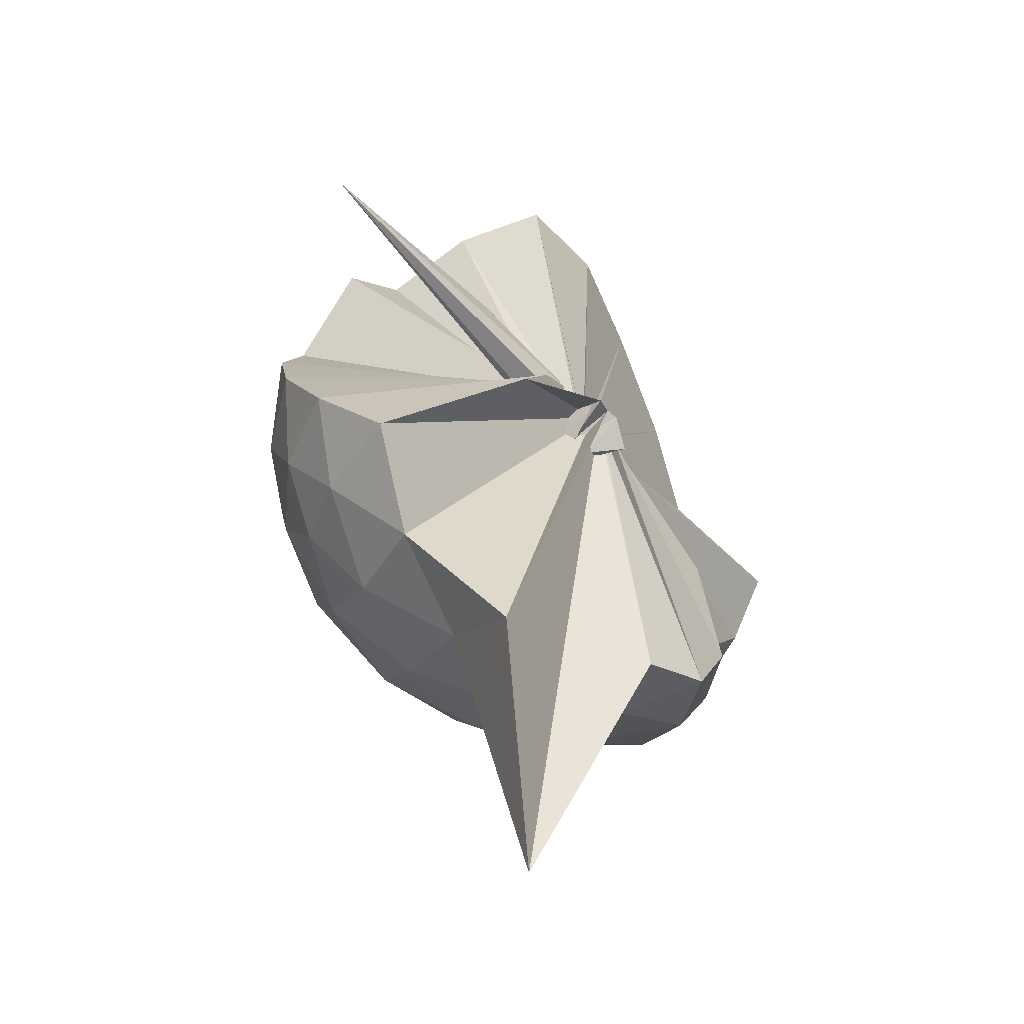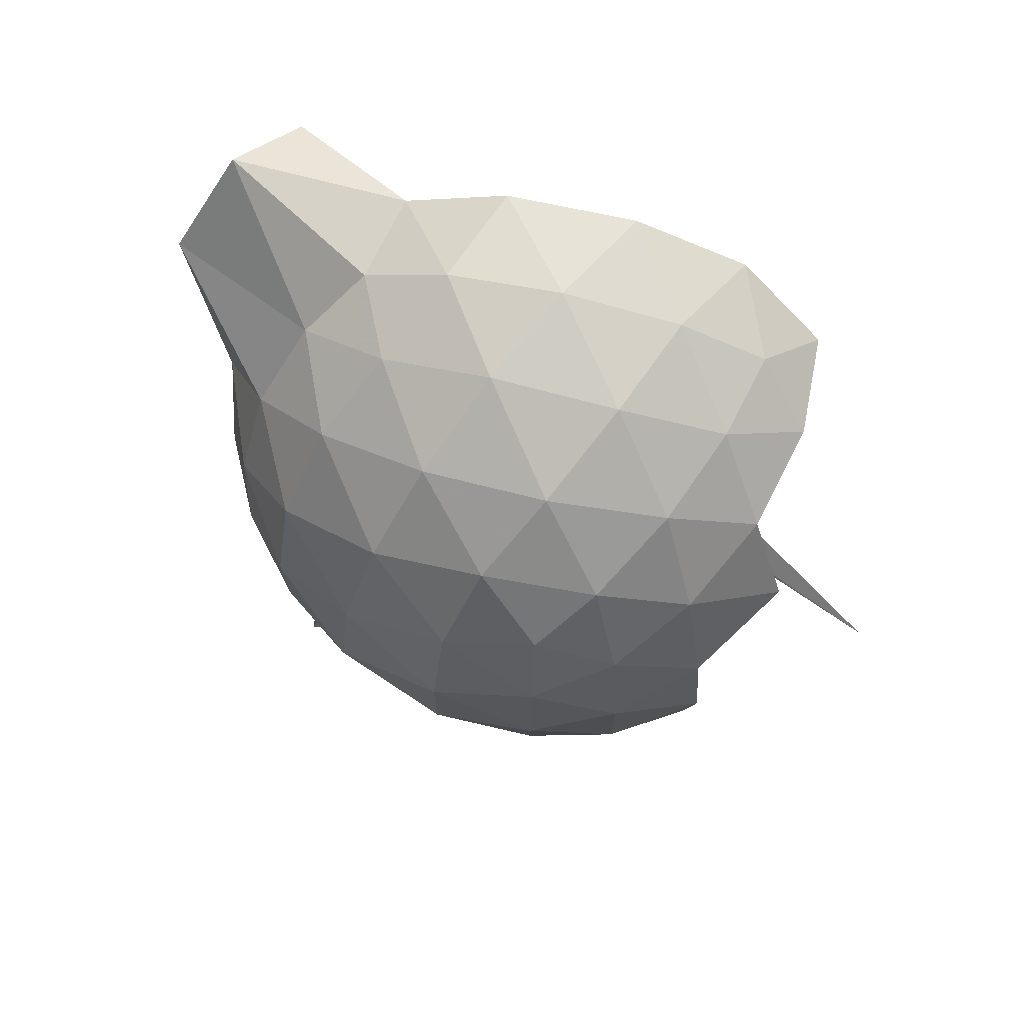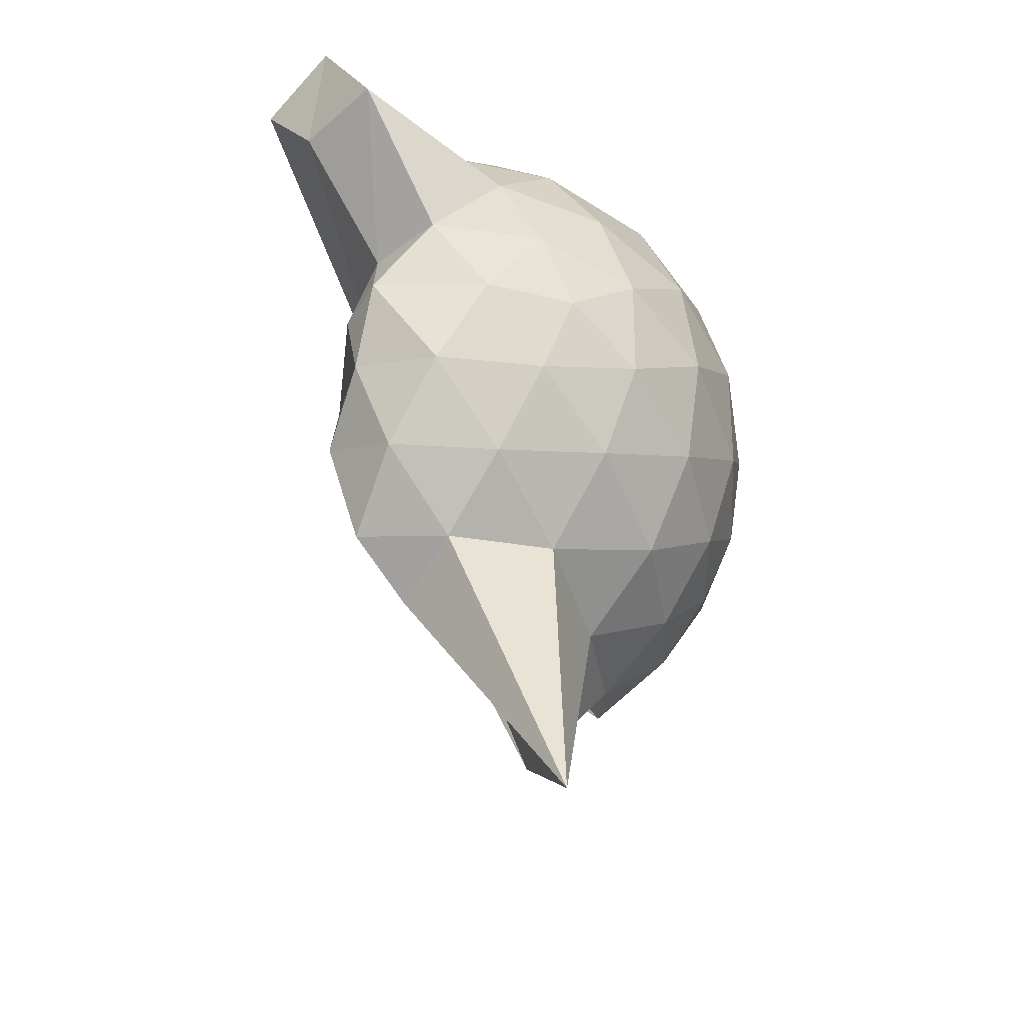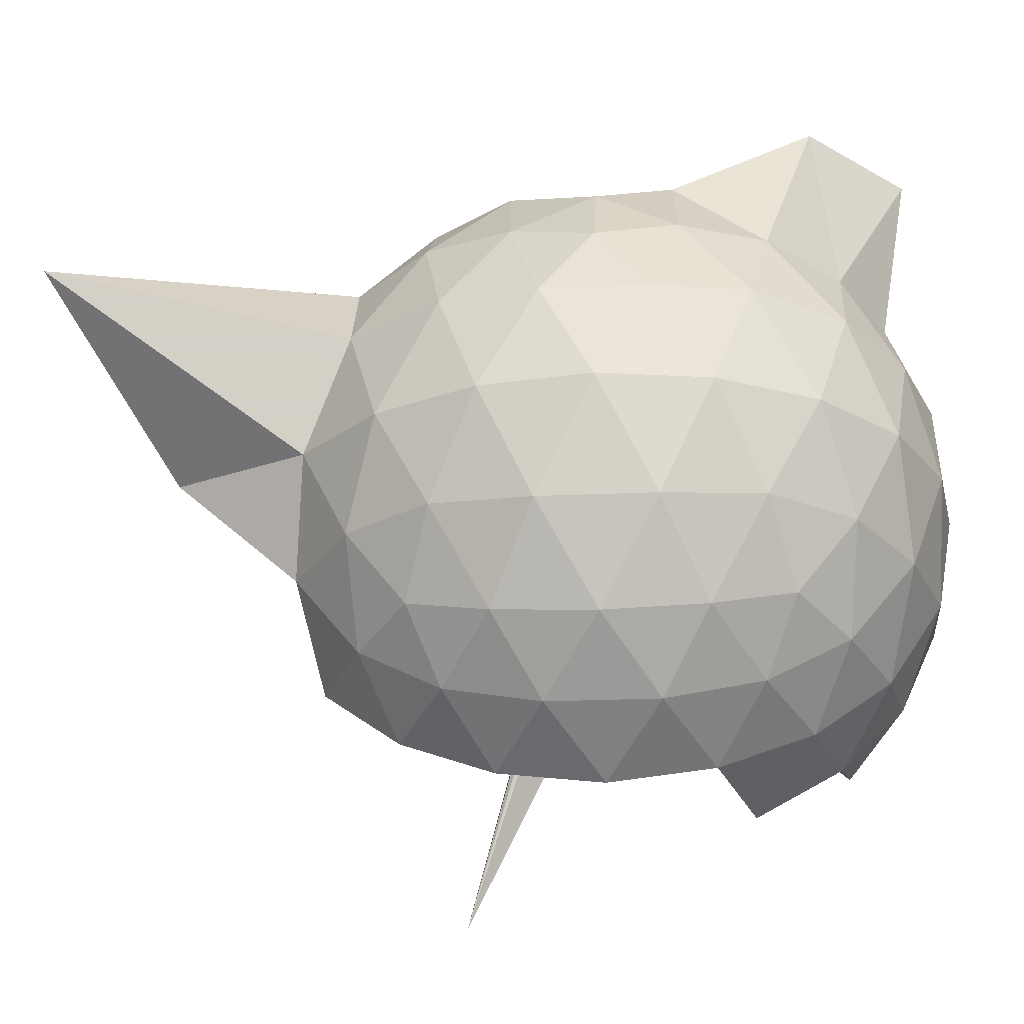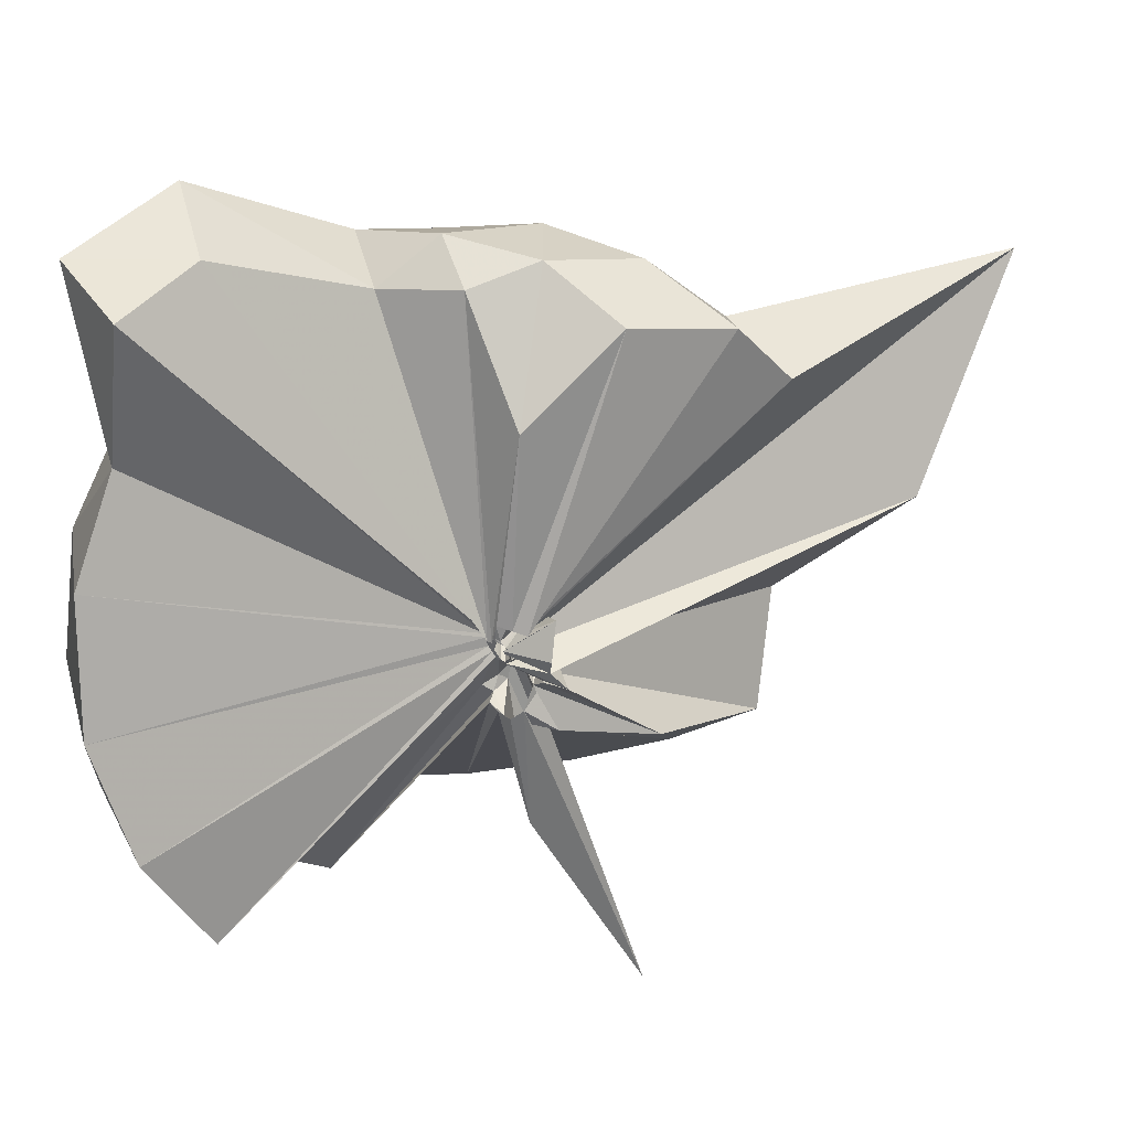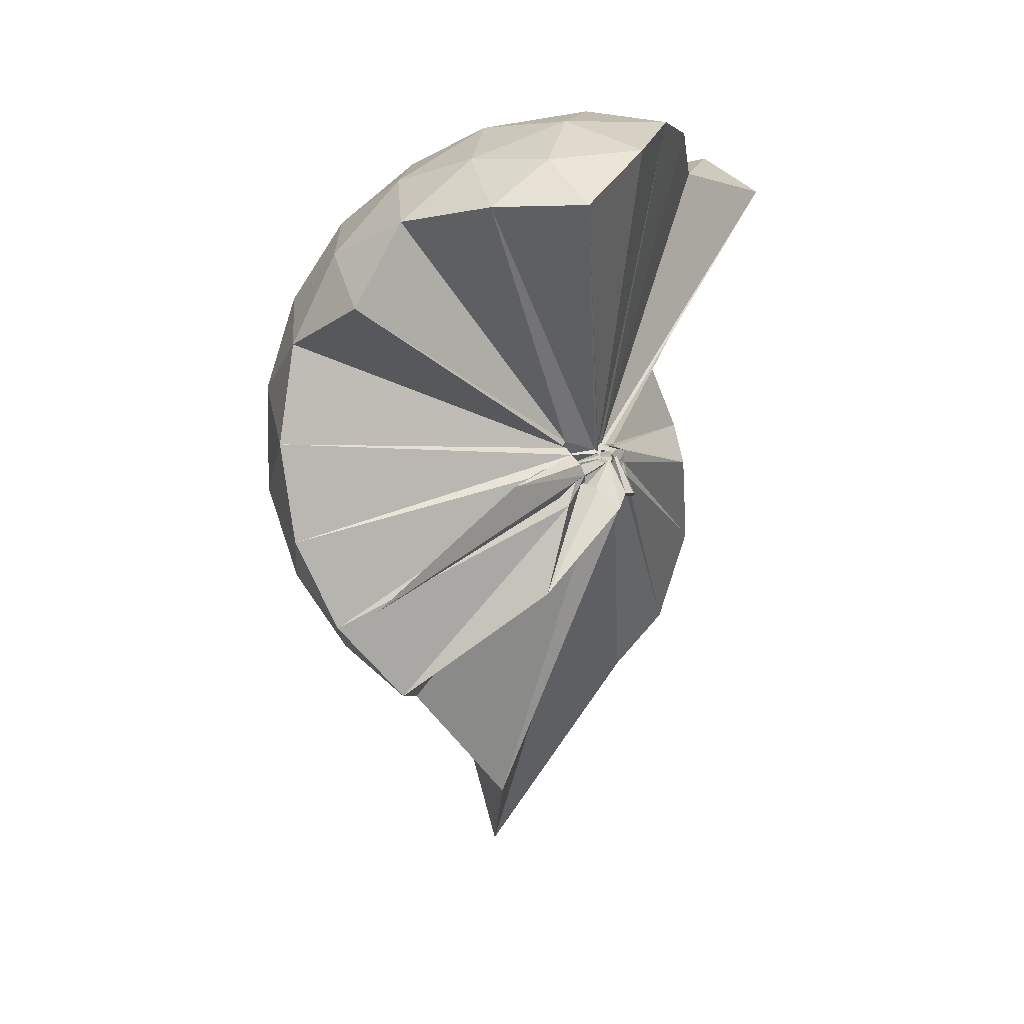
<metadata>
{"format":"obj","ext":"obj","renderer":"f3d","projection":"perspective","resolution":1024,"background":"white","views":[{"elev":-78.7,"azim":-130.6,"up":"+Y"},{"elev":72.9,"azim":130.8,"up":"+Y"},{"elev":-29.8,"azim":34.7,"up":"+Y"},{"elev":-25.3,"azim":93.8,"up":"+Z"},{"elev":40.0,"azim":-96.8,"up":"+Z"},{"elev":6.0,"azim":-138.9,"up":"+Y"}]}
</metadata>
<code>
v -0.06308 -0.299 0.9072
v -0.08495 -0.3231 0.6868
v 0.8888 -0.2617 1.375
v 0.821 -0.03497 1.434
v 0.6825 0.2107 1.456
v 0.4905 0.4202 1.432
v 0.2949 0.5554 1.373
v 0.05319 0.5599 1.434
v -0.01685 -0.2842 0.8996
v -0.0288 -0.2944 0.8982
v -0.03891 -0.3042 0.8954
v -0.04704 -0.3109 0.8961
v -0.05553 -0.3217 0.8948
v -0.06176 -0.3311 0.8919
v 0.045 -0.4045 0.9246
v 0.001472 -0.4398 0.924
v -0.08474 -0.4542 0.9818
v -0.08028 -0.3263 0.8924
v 0.2924 -1.079 1.373
v 0.4907 -0.9447 1.434
v 0.6825 -0.7352 1.458
v 0.8211 -0.489 1.431
v 0.9688 -0.1174 1.163
v 0.8742 0.1545 1.191
v 0.6877 0.4122 1.191
v 0.4562 0.5865 1.162
v 0.1834 0.6839 1.162
v -0.1039 0.671 1.196
v -0.02214 -0.2873 0.8904
v -0.03447 -0.2989 0.8886
v -0.04608 -0.3113 0.8873
v 0.001417 -0.3208 0.8862
v -0.004625 -0.3322 0.8837
v -0.06944 -0.3405 0.8809
v 0.06537 -0.4512 0.8967
v 0.005382 -0.4626 0.8939
v -0.1421 -0.4367 0.8975
v -0.07917 -0.3287 0.8827
v 0.8293 -1.77 1.351
v 0.6867 -0.9381 1.188
v 0.8726 -0.679 1.188
v 0.9681 -0.4074 1.162
v 0.9734 0.04411 0.8772
v 0.8339 0.3208 0.8771
v 0.6139 0.5397 0.8771
v 0.33 0.6804 0.8798
v 0.03535 0.7283 0.8796
v -0.274 0.681 0.8759
v -0.02849 -0.2934 0.8677
v -0.04162 -0.3065 0.8649
v 0.002251 -0.3183 0.8619
v -0.005652 -0.3303 0.8592
v -0.01007 -0.3403 0.8573
v -0.07377 -0.3453 0.8567
v -0.01087 -0.474 0.8379
v 0.004466 -0.4469 0.8362
v -0.1402 -0.4331 0.8623
v 0.3914 -1.451 0.8941
v 0.61 -1.07 0.8749
v 0.8316 -0.8483 0.8771
v 0.9728 -0.5702 0.876
v 1.022 -0.2631 0.8767
v 0.8738 0.1723 0.5923
v 0.7041 0.4073 0.591
v 0.4673 0.5715 0.5643
v 0.1725 0.6679 0.5647
v -0.1207 0.6753 0.5914
v -0.4073 0.5805 0.5906
v -0.03627 -0.3017 0.8552
v -0.04931 -0.3155 0.8523
v -0.003377 -0.3262 0.8505
v -0.009419 -0.3366 0.8483
v -0.07344 -0.3443 0.8462
v 0.08501 -0.4465 0.8028
v -0.1232 -0.4574 0.8104
v -0.1544 -0.4762 0.8178
v -0.08295 -0.3308 0.8534
v 0.463 -1.099 0.5636
v 0.7034 -0.9337 0.591
v 0.8736 -0.6994 0.5901
v 0.9573 -0.4231 0.5628
v 0.9577 -0.104 0.5632
v 0.7255 0.2421 0.3792
v 0.5371 0.3858 0.322
v 0.274 0.5051 0.2978
v 0.004083 0.5597 0.3208
v -0.2363 0.5524 0.3792
v -0.4297 0.4185 0.3238
v -0.04287 -0.3104 0.8445
v -0.05444 -0.3213 0.8428
v -0.06324 -0.3311 0.8426
v 0.03373 -0.3676 0.7816
v -0.001311 -0.4048 0.7804
v 0.02221 -0.4274 0.785
v -0.09142 -0.4219 0.7893
v -0.07676 -0.721 0.5688
v 0.2683 -1.036 0.3021
v 0.5345 -0.9143 0.3213
v 0.7234 -0.7699 0.3778
v 0.8033 -0.5458 0.321
v 0.8373 -0.2643 0.2978
v 0.8042 0.01806 0.3221
v 0.7345 -0.2577 1.589
v 0.6025 -0.0451 1.686
v 0.5155 0.358 1.908
v 0.2981 0.6362 1.854
v 0.05941 0.5142 1.828
v -0.02493 -0.2932 0.9049
v -0.03652 -0.3037 0.9019
v -0.04491 -0.3104 0.9025
v -0.05266 -0.3214 0.9004
v -0.002357 -0.3886 0.9302
v -0.05474 -0.3922 0.9304
v -0.08339 -0.3858 0.9368
v 0.2568 -0.9325 1.561
v 0.4391 -0.7311 1.655
v 0.6091 -0.503 1.664
v 0.4455 -0.2448 1.76
v 0.3792 -0.077 1.66
v 0.2501 0.3175 1.857
v -0.02074 -0.2934 0.9098
v -0.03304 -0.299 0.9076
v -0.03557 -0.3093 0.9538
v -0.04413 -0.3462 0.9546
v -0.06802 -0.3496 0.9442
v 0.196 -0.6542 1.625
v 0.3605 -0.4765 1.722
v 0.2996 -0.2847 1.693
v -0.05557 -0.2894 0.9069
v -0.02927 -0.2987 0.9071
v -0.06028 -0.3121 0.9583
v 0.0664 -0.3866 1.434
v 0.607 0.1574 0.1861
v 0.3664 0.2886 0.1225
v 0.09116 0.3775 0.1183
v -0.1908 0.4144 0.1857
v -0.03523 -0.3048 0.84
v -0.04846 -0.3161 0.8372
v 0.03081 -0.3547 0.7783
v 0.01782 -0.3802 0.7663
v -0.06156 -0.3998 0.7591
v -0.05579 -0.3988 0.7518
v -0.1029 -0.4583 0.6351
v 0.3648 -0.818 0.1227
v 0.6067 -0.685 0.1854
v 0.6598 -0.4178 0.1227
v 0.6605 -0.111 0.1228
v 0.4298 0.02679 0.01395
v 0.1318 0.1327 -0.02797
v -0.01178 -0.2759 0.7268
v 0.01582 -0.3205 0.7317
v 0.04082 -0.3574 0.7524
v -0.1604 -0.6762 -0.2417
v -0.1036 -0.3719 0.7109
v -0.1036 -0.3377 0.6869
v 0.428 -0.5564 0.01293
v 0.4473 -0.2645 -0.0263
v -0.04346 -0.292 0.6942
v -0.01341 -0.3055 0.7026
v 0.02359 -0.3453 0.7093
v -0.1357 -0.3799 0.3524
v -0.07142 -0.3106 0.6851
f 3 23 4
f 4 23 24
f 4 24 5
f 5 24 25
f 5 25 6
f 6 25 26
f 6 26 7
f 7 26 27
f 7 27 8
f 8 27 28
f 8 28 9
f 9 28 29
f 9 29 10
f 10 29 30
f 10 30 11
f 11 30 31
f 11 31 12
f 12 31 32
f 12 32 13
f 13 32 33
f 13 33 14
f 14 33 34
f 14 34 15
f 15 34 35
f 15 35 16
f 16 35 36
f 16 36 17
f 17 36 37
f 17 37 18
f 18 37 38
f 18 38 19
f 19 38 39
f 19 39 20
f 20 39 40
f 20 40 21
f 21 40 41
f 21 41 22
f 22 41 42
f 22 42 3
f 3 42 23
f 23 43 24
f 24 43 44
f 24 44 25
f 25 44 45
f 25 45 26
f 26 45 46
f 26 46 27
f 27 46 47
f 27 47 28
f 28 47 48
f 28 48 29
f 29 48 49
f 29 49 30
f 30 49 50
f 30 50 31
f 31 50 51
f 31 51 32
f 32 51 52
f 32 52 33
f 33 52 53
f 33 53 34
f 34 53 54
f 34 54 35
f 35 54 55
f 35 55 36
f 36 55 56
f 36 56 37
f 37 56 57
f 37 57 38
f 38 57 58
f 38 58 39
f 39 58 59
f 39 59 40
f 40 59 60
f 40 60 41
f 41 60 61
f 41 61 42
f 42 61 62
f 42 62 23
f 23 62 43
f 43 63 44
f 44 63 64
f 44 64 45
f 45 64 65
f 45 65 46
f 46 65 66
f 46 66 47
f 47 66 67
f 47 67 48
f 48 67 68
f 48 68 49
f 49 68 69
f 49 69 50
f 50 69 70
f 50 70 51
f 51 70 71
f 51 71 52
f 52 71 72
f 52 72 53
f 53 72 73
f 53 73 54
f 54 73 74
f 54 74 55
f 55 74 75
f 55 75 56
f 56 75 76
f 56 76 57
f 57 76 77
f 57 77 58
f 58 77 78
f 58 78 59
f 59 78 79
f 59 79 60
f 60 79 80
f 60 80 61
f 61 80 81
f 61 81 62
f 62 81 82
f 62 82 43
f 43 82 63
f 63 83 64
f 64 83 84
f 64 84 65
f 65 84 85
f 65 85 66
f 66 85 86
f 66 86 67
f 67 86 87
f 67 87 68
f 68 87 88
f 68 88 69
f 69 88 89
f 69 89 70
f 70 89 90
f 70 90 71
f 71 90 91
f 71 91 72
f 72 91 92
f 72 92 73
f 73 92 93
f 73 93 74
f 74 93 94
f 74 94 75
f 75 94 95
f 75 95 76
f 76 95 96
f 76 96 77
f 77 96 97
f 77 97 78
f 78 97 98
f 78 98 79
f 79 98 99
f 79 99 80
f 80 99 100
f 80 100 81
f 81 100 101
f 81 101 82
f 82 101 102
f 82 102 63
f 63 102 83
f 103 104 118
f 104 119 118
f 104 105 119
f 105 120 119
f 105 106 120
f 106 107 120
f 107 121 120
f 107 108 121
f 108 122 121
f 108 109 122
f 109 110 122
f 110 123 122
f 110 111 123
f 111 124 123
f 111 112 124
f 112 113 124
f 113 125 124
f 113 114 125
f 114 126 125
f 114 115 126
f 115 116 126
f 116 127 126
f 116 117 127
f 117 118 127
f 117 103 118
f 118 119 128
f 119 129 128
f 119 120 129
f 120 121 129
f 121 130 129
f 121 122 130
f 122 123 130
f 123 131 130
f 123 124 131
f 124 125 131
f 125 132 131
f 125 126 132
f 126 127 132
f 127 128 132
f 127 118 128
f 133 148 134
f 134 148 149
f 134 149 135
f 135 149 150
f 135 150 136
f 136 150 137
f 137 150 151
f 137 151 138
f 138 151 152
f 138 152 139
f 139 152 140
f 140 152 153
f 140 153 141
f 141 153 154
f 141 154 142
f 142 154 143
f 143 154 155
f 143 155 144
f 144 155 156
f 144 156 145
f 145 156 146
f 146 156 157
f 146 157 147
f 147 157 148
f 147 148 133
f 148 158 149
f 149 158 159
f 149 159 150
f 150 159 151
f 151 159 160
f 151 160 152
f 152 160 153
f 153 160 161
f 153 161 154
f 154 161 155
f 155 161 162
f 155 162 156
f 156 162 157
f 157 162 158
f 157 158 148
f 3 4 103
f 103 4 104
f 4 5 104
f 104 5 105
f 5 6 105
f 105 6 106
f 6 7 106
f 7 8 106
f 106 8 107
f 8 9 107
f 107 9 108
f 9 10 108
f 108 10 109
f 10 11 109
f 11 12 109
f 109 12 110
f 12 13 110
f 110 13 111
f 13 14 111
f 111 14 112
f 14 15 112
f 15 16 112
f 112 16 113
f 16 17 113
f 113 17 114
f 17 18 114
f 114 18 115
f 18 19 115
f 19 20 115
f 115 20 116
f 20 21 116
f 116 21 117
f 21 22 117
f 117 22 103
f 22 3 103
f 83 133 84
f 84 133 134
f 84 134 85
f 85 134 135
f 85 135 86
f 86 135 136
f 86 136 87
f 87 136 88
f 88 136 137
f 88 137 89
f 89 137 138
f 89 138 90
f 90 138 139
f 90 139 91
f 91 139 92
f 92 139 140
f 92 140 93
f 93 140 141
f 93 141 94
f 94 141 142
f 94 142 95
f 95 142 96
f 96 142 143
f 96 143 97
f 97 143 144
f 97 144 98
f 98 144 145
f 98 145 99
f 99 145 100
f 100 145 146
f 100 146 101
f 101 146 147
f 101 147 102
f 102 147 133
f 102 133 83
f 128 129 1
f 129 130 1
f 130 131 1
f 131 132 1
f 132 128 1
f 159 158 2
f 160 159 2
f 161 160 2
f 162 161 2
f 158 162 2

</code>
